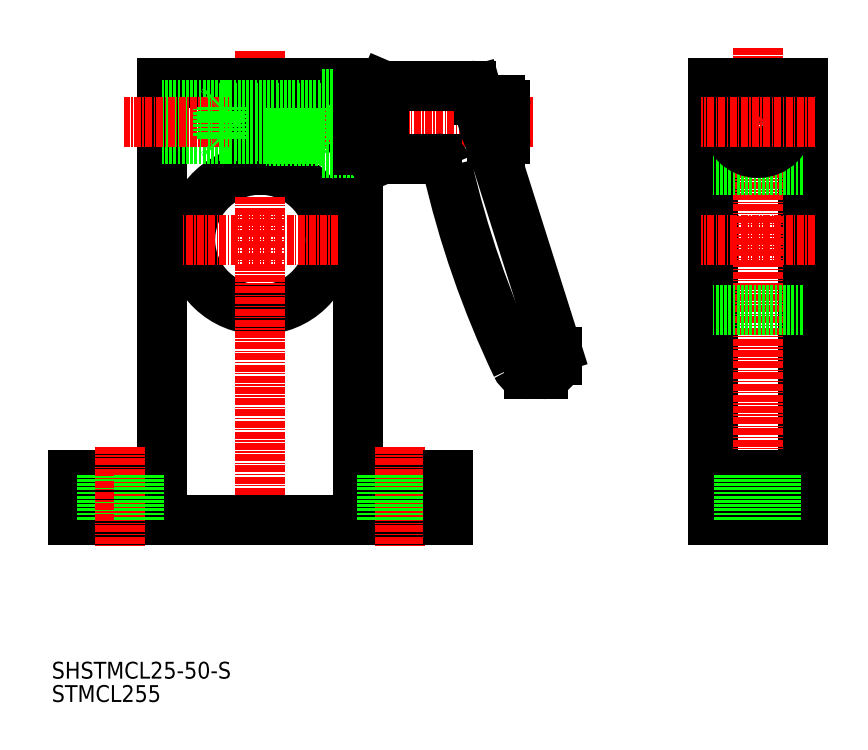
<metadata>
{"format":"dxf","ext":"dxf","renderer":"ezdxf+matplotlib","layout":"modelspace","background":"white","min_lineweight":24,"dpi":150}
</metadata>
<code>
0
SECTION
2
ENTITIES
0
TEXT
8
0
10
294.1
20
117.7
30
0
40
3
1
STMCL255
0
ARC
8
0
10
331.3
20
200.3
30
0
40
12.5
50
94.59
51
85.41
0
LINE
8
0
10
313.8
20
228.3
30
0
11
313.8
21
158.3
31
0
0
LINE
8
0
10
348.8
20
228.3
30
0
11
348.8
21
158.3
31
0
0
LINE
8
CENTER
10
331.3
20
234
30
0
11
331.3
21
146.8
31
0
0
LINE
8
0
10
364.8
20
150.3
30
0
11
297.8
21
150.3
31
0
0
LINE
8
0
10
313.8
20
158.3
30
0
11
297.8
21
158.3
31
0
0
LINE
8
0
10
297.8
20
158.3
30
0
11
297.8
21
150.3
31
0
0
LINE
8
0
10
303
20
158.3
30
0
11
303
21
150.3
31
0
0
LINE
8
0
10
297.8
20
154.3
30
0
11
297.8
21
154.3
31
0
0
LINE
8
0
10
297.8
20
156.3
30
0
11
297.8
21
156.3
31
0
0
LINE
8
CENTER
10
306.3
20
163.3
30
0
11
306.3
21
145.6
31
0
0
LINE
8
0
10
309.6
20
158.3
30
0
11
309.6
21
150.3
31
0
0
LINE
8
0
10
348.8
20
158.3
30
0
11
364.8
21
158.3
31
0
0
LINE
8
CENTER
10
356.3
20
163.3
30
0
11
356.3
21
145.6
31
0
0
LINE
8
0
10
353
20
158.3
30
0
11
353
21
150.3
31
0
0
LINE
8
0
10
359.6
20
158.3
30
0
11
359.6
21
150.3
31
0
0
LINE
8
0
10
364.8
20
158.3
30
0
11
364.8
21
150.3
31
0
0
LINE
8
0
10
330.3
20
228.3
30
0
11
313.8
21
228.3
31
0
0
LINE
8
0
10
329.8
20
224.3
30
0
11
313.8
21
224.3
31
0
0
LINE
8
0
10
329.8
20
218.3
30
0
11
313.8
21
218.3
31
0
0
LINE
8
0
10
329.8
20
218.9
30
0
11
313.8
21
218.9
31
0
0
LINE
8
0
10
329.8
20
223.7
30
0
11
313.8
21
223.7
31
0
0
LINE
8
CENTER
10
380
20
221.3
30
0
11
306.9
21
221.3
31
0
0
LINE
8
CENTER
10
345.3
20
200.3
30
0
11
317.3
21
200.3
31
0
0
LINE
8
0
10
330.3
20
228.3
30
0
11
330.3
21
212.7
31
0
0
LINE
8
0
10
332.3
20
228.3
30
0
11
332.3
21
212.7
31
0
0
LINE
8
0
10
342.3
20
224.6
30
0
11
332.3
21
224.6
31
0
0
LINE
8
0
10
342.3
20
218
30
0
11
332.3
21
218
31
0
0
LINE
8
0
10
342.3
20
226.8
30
0
11
342.3
21
215.8
31
0
0
LINE
8
0
10
348.8
20
215.8
30
0
11
342.3
21
215.8
31
0
0
LINE
8
0
10
348.8
20
226.8
30
0
11
342.3
21
226.8
31
0
0
LINE
8
0
10
348.8
20
228.3
30
0
11
332.3
21
228.3
31
0
0
LINE
8
0
10
412.2
20
228.3
30
0
11
412.2
21
150.3
31
0
0
LINE
8
0
10
428.2
20
228.3
30
0
11
428.2
21
150.3
31
0
0
LINE
8
CENTER
10
420.2
20
234.6
30
0
11
420.2
21
147.8
31
0
0
LINE
8
0
10
412.2
20
150.3
30
0
11
428.2
21
150.3
31
0
0
LINE
8
0
10
428.2
20
187.8
30
0
11
412.2
21
187.8
31
0
0
LINE
8
0
10
412.2
20
158.3
30
0
11
428.2
21
158.3
31
0
0
LINE
8
0
10
416.9
20
158.3
30
0
11
416.9
21
150.3
31
0
0
LINE
8
0
10
423.5
20
158.3
30
0
11
423.5
21
150.3
31
0
0
LINE
8
0
10
428.2
20
228.3
30
0
11
412.2
21
228.3
31
0
0
LINE
8
0
10
428.2
20
212.8
30
0
11
412.2
21
212.8
31
0
0
CIRCLE
8
0
10
420.2
20
221.3
30
0
40
3.3
0
CIRCLE
8
0
10
420.2
20
221.3
30
0
40
5.5
0
LINE
8
CENTER
10
430.4
20
221.3
30
0
11
410
21
221.3
31
0
0
LINE
8
CENTER
10
430.4
20
200.3
30
0
11
410
21
200.3
31
0
0
ARC
8
0
10
531.7
20
251.4
30
0
40
171.3
50
192.8
51
205.5
0
LINE
8
0
10
372.7
20
217.3
30
0
11
384.2
21
181
31
0
0
LINE
8
0
10
348.8
20
218.3
30
0
11
324.4
21
218.3
31
0
0
LINE
8
0
10
348.8
20
224.3
30
0
11
324.4
21
224.3
31
0
0
LINE
8
0
10
348.1
20
223.7
30
0
11
323.9
21
223.7
31
0
0
LINE
8
0
10
348.1
20
218.8
30
0
11
323.9
21
218.8
31
0
0
LINE
8
0
10
324.4
20
218.3
30
0
11
324.4
21
224.3
31
0
0
LINE
8
0
10
323.8
20
218.9
30
0
11
323.8
21
223.7
31
0
0
LINE
8
0
10
324.4
20
224.3
30
0
11
323.8
21
223.7
31
0
0
LINE
8
0
10
324.4
20
218.3
30
0
11
323.8
21
218.9
31
0
0
LINE
8
0
10
348.1
20
224.3
30
0
11
348.1
21
218.3
31
0
0
LINE
8
0
10
369
20
227.8
30
0
11
353.4
21
227.8
31
0
0
LINE
8
0
10
349.3
20
225.9
30
0
11
349.3
21
216.6
31
0
0
LINE
8
0
10
353.3
20
227.6
30
0
11
353.3
21
215
31
0
0
LINE
8
0
10
349.7
20
226.3
30
0
11
349.7
21
216.3
31
0
0
LINE
8
0
10
353.4
20
227.8
30
0
11
353.4
21
214.8
31
0
0
LINE
8
0
10
353.3
20
226.3
30
0
11
349.7
21
226.3
31
0
0
LINE
8
0
10
349.3
20
225.9
30
0
11
349.7
21
226.3
31
0
0
LINE
8
0
10
353.4
20
227.8
30
0
11
353.3
21
227.6
31
0
0
LINE
8
0
10
353.4
20
214.8
30
0
11
362.8
21
214.8
31
0
0
LINE
8
0
10
353.3
20
216.3
30
0
11
349.7
21
216.3
31
0
0
LINE
8
0
10
349.3
20
216.6
30
0
11
349.7
21
216.3
31
0
0
LINE
8
0
10
353.4
20
214.8
30
0
11
353.3
21
215
31
0
0
ARC
8
0
10
362.8
20
212.8
30
0
40
2
50
19.38
51
90
0
ARC
8
0
10
390.1
20
226.5
30
0
40
19.72
50
183.6
51
207.9
0
ARC
8
0
10
374.1
20
218.3
30
0
40
1
50
270
51
0
0
LINE
8
0
10
374.1
20
217.3
30
0
11
372.7
21
217.3
31
0
0
LINE
8
0
10
370.4
20
225.3
30
0
11
374.1
21
225.3
31
0
0
ARC
8
0
10
369
20
226.8
30
0
40
1
50
15.72
51
90
0
LINE
8
0
10
369.9
20
227
30
0
11
370.4
21
225.3
31
0
0
LINE
8
0
10
375.1
20
224.3
30
0
11
375.1
21
218.3
31
0
0
ARC
8
0
10
374.1
20
224.3
30
0
40
1
50
0
51
90
0
LINE
8
0
10
381.8
20
176.3
30
0
11
379.4
21
176.3
31
0
0
ARC
8
0
10
379.4
20
178.8
30
0
40
2.5
50
205.5
51
270
0
ARC
8
0
10
381.8
20
178.8
30
0
40
2.5
50
270
51
0
0
LINE
8
0
10
384.3
20
178.8
30
0
11
384.3
21
180.2
31
0
0
ARC
8
0
10
381.8
20
180.2
30
0
40
2.5
50
0
51
17.57
0
LINE
8
0
10
348.8
20
224.3
30
0
11
349.3
21
224.3
31
0
0
LINE
8
0
10
348.8
20
218.3
30
0
11
349.3
21
218.3
31
0
0
LINE
8
0
10
348.8
20
226.3
30
0
11
342.3
21
226.3
31
0
0
LINE
8
0
10
348.8
20
216.3
30
0
11
342.3
21
216.3
31
0
0
LINE
8
0
10
348.8
20
226.3
30
0
11
349.7
21
226.3
31
0
0
LINE
8
0
10
348.8
20
216.3
30
0
11
349.7
21
216.3
31
0
0
TEXT
8
0
10
294.1
20
121.9
30
0
40
3
1
SHSTMCL25-50-S
0
ENDSEC
0
EOF

</code>
